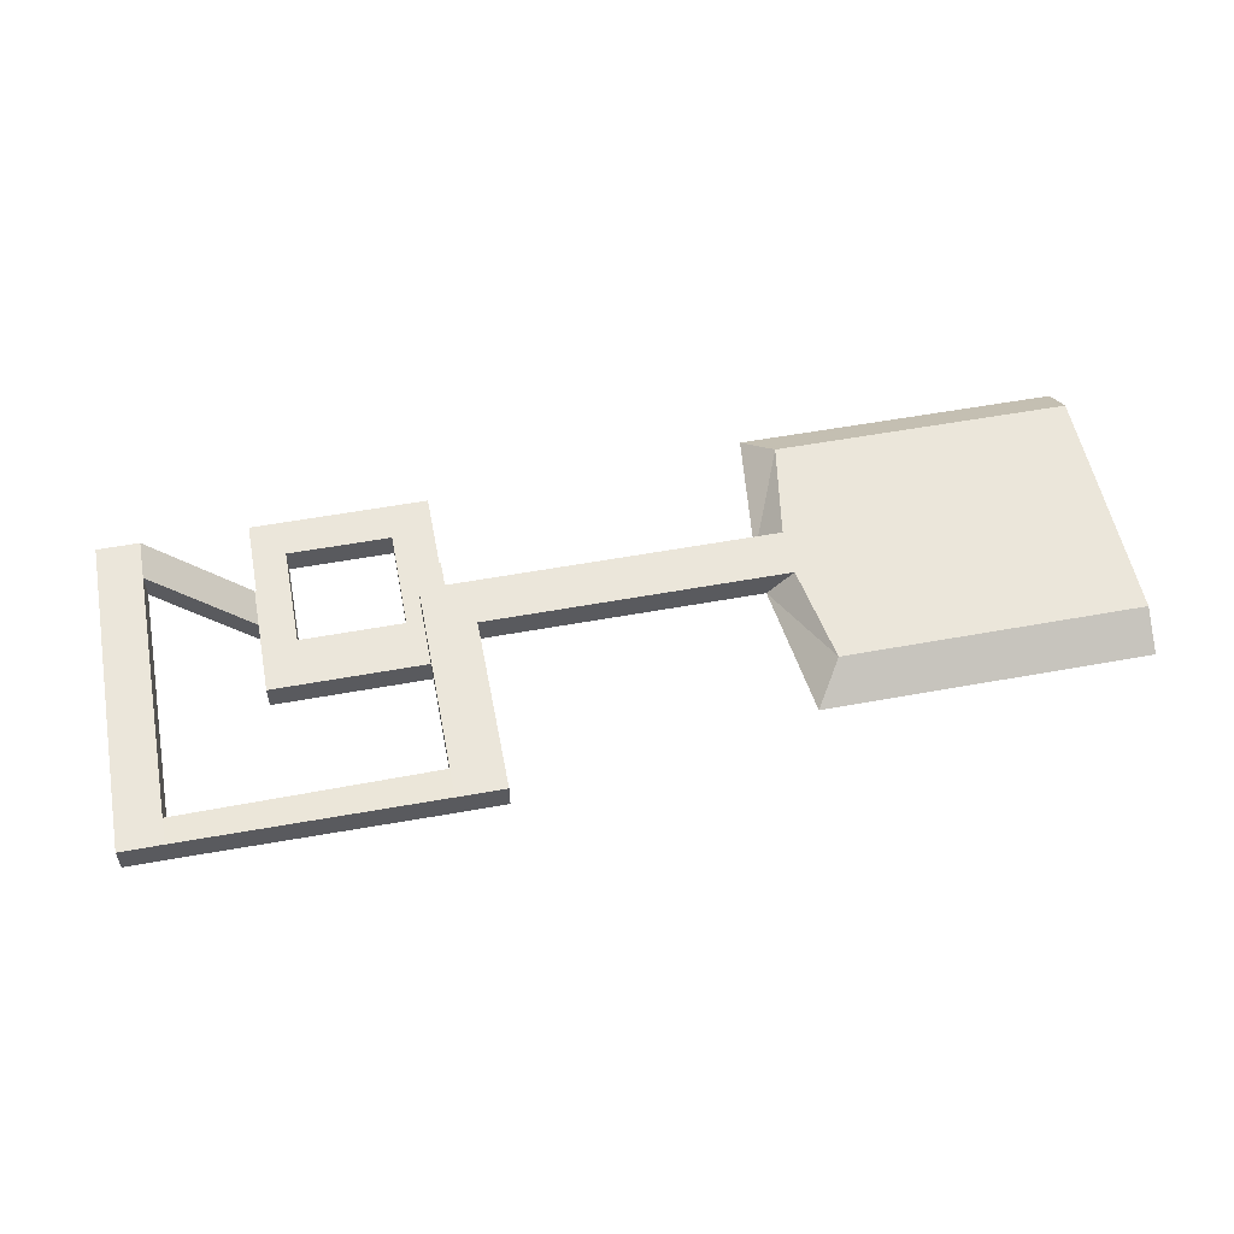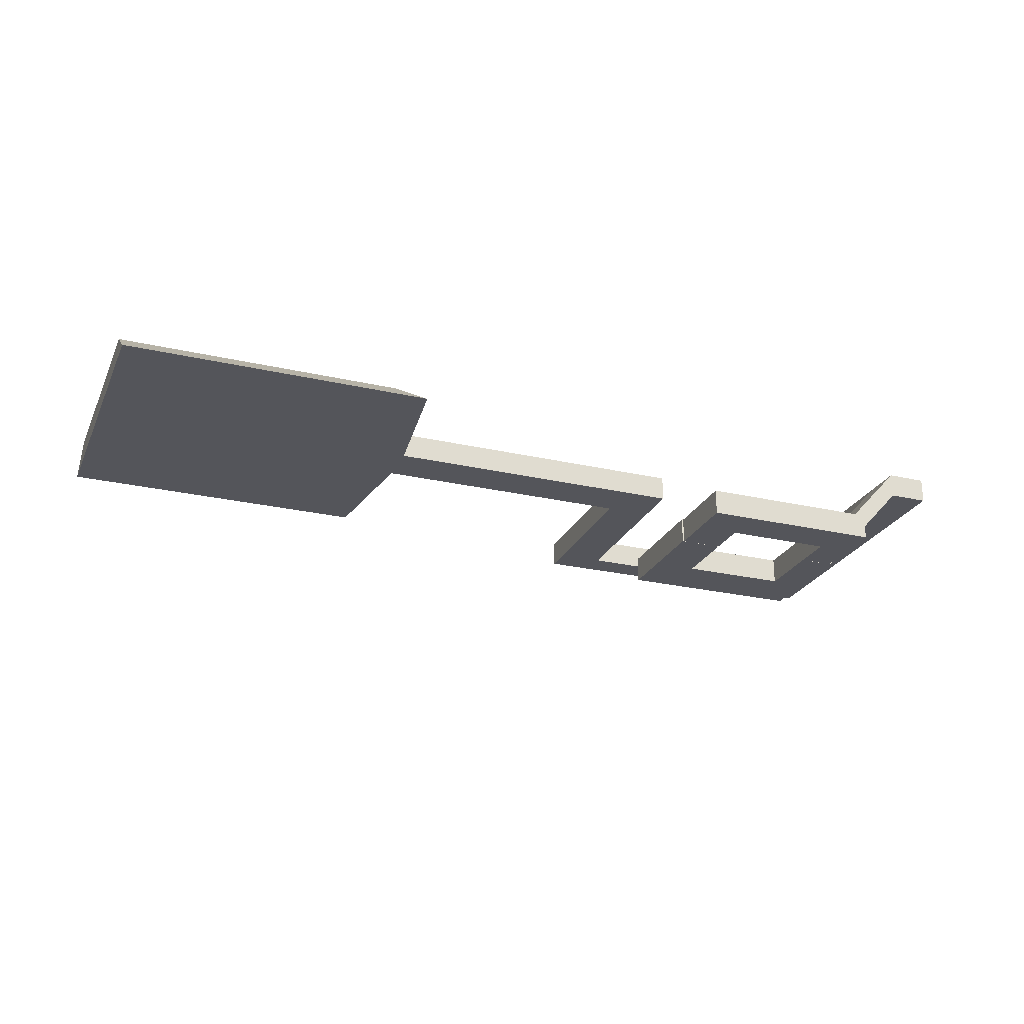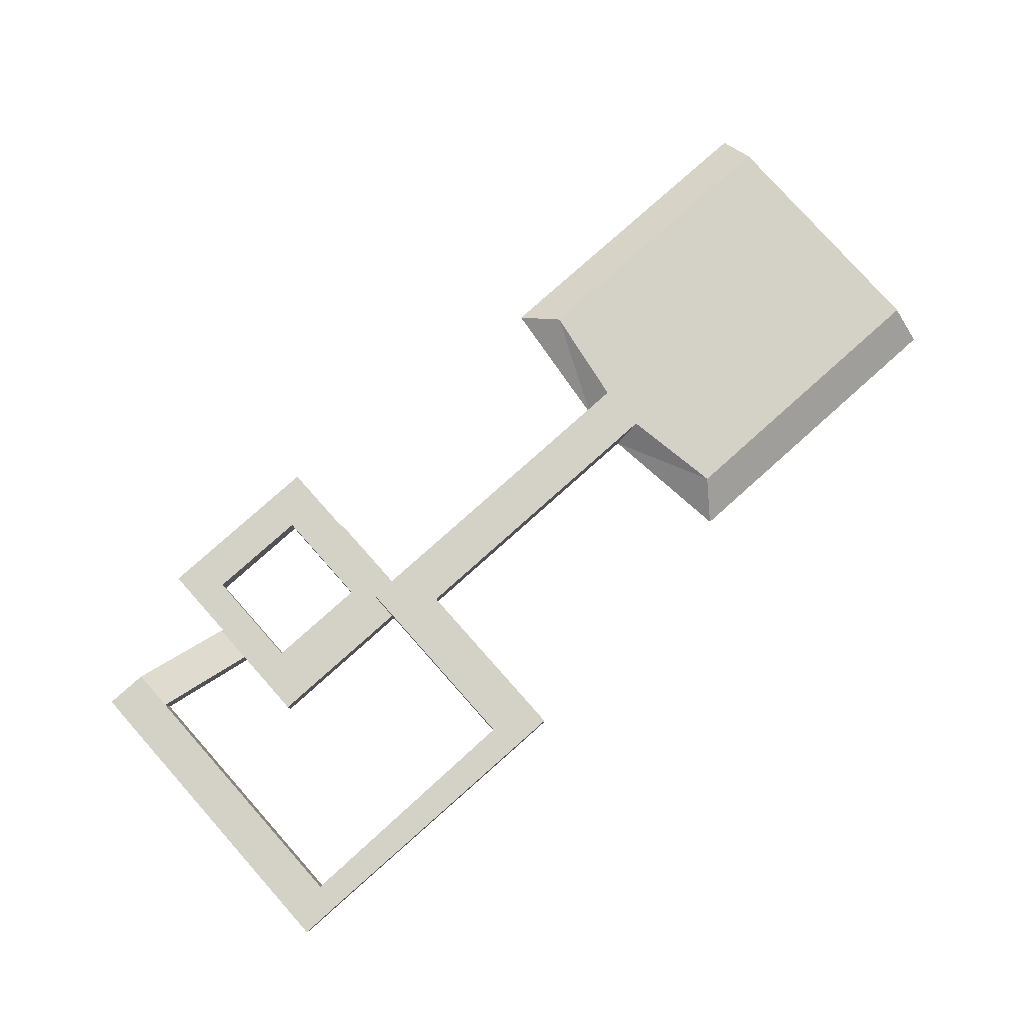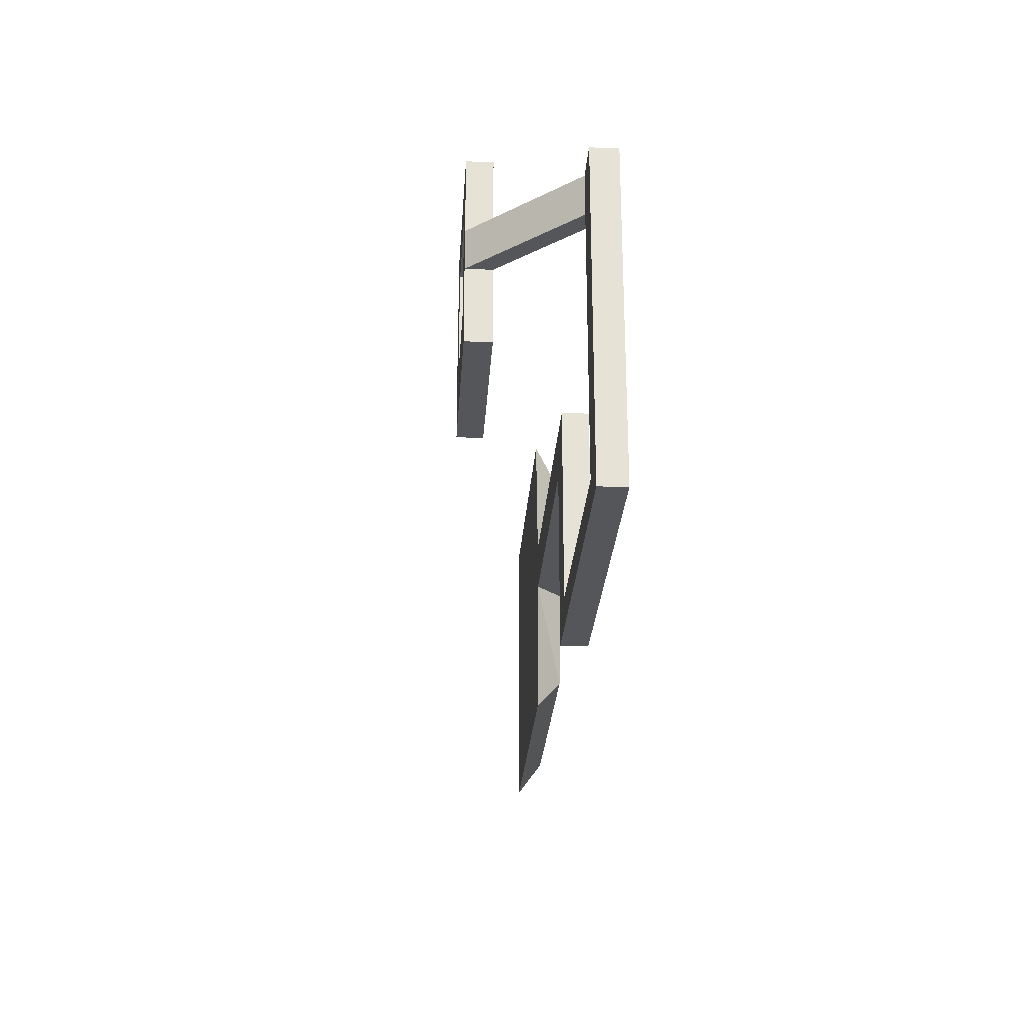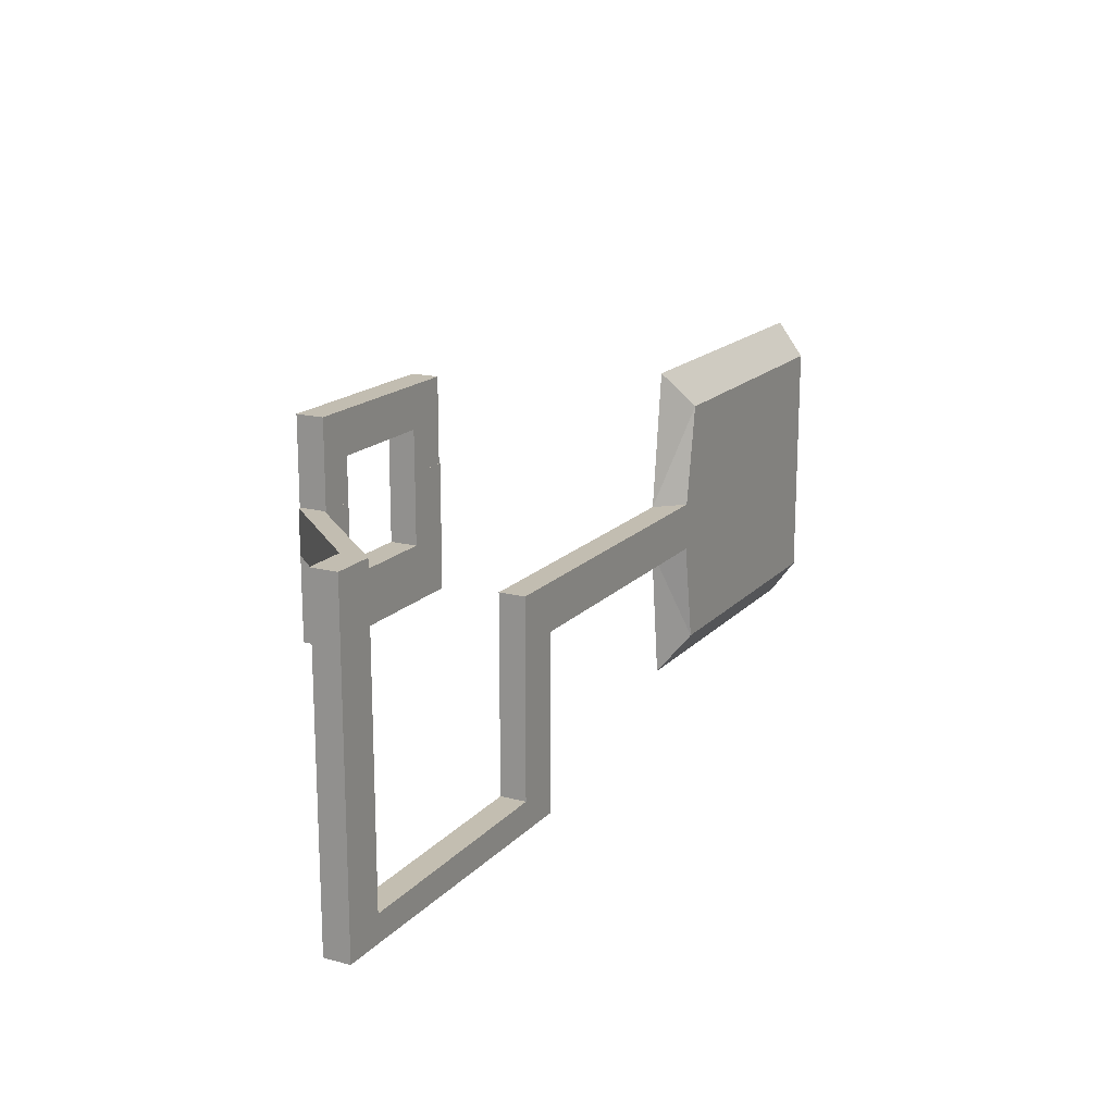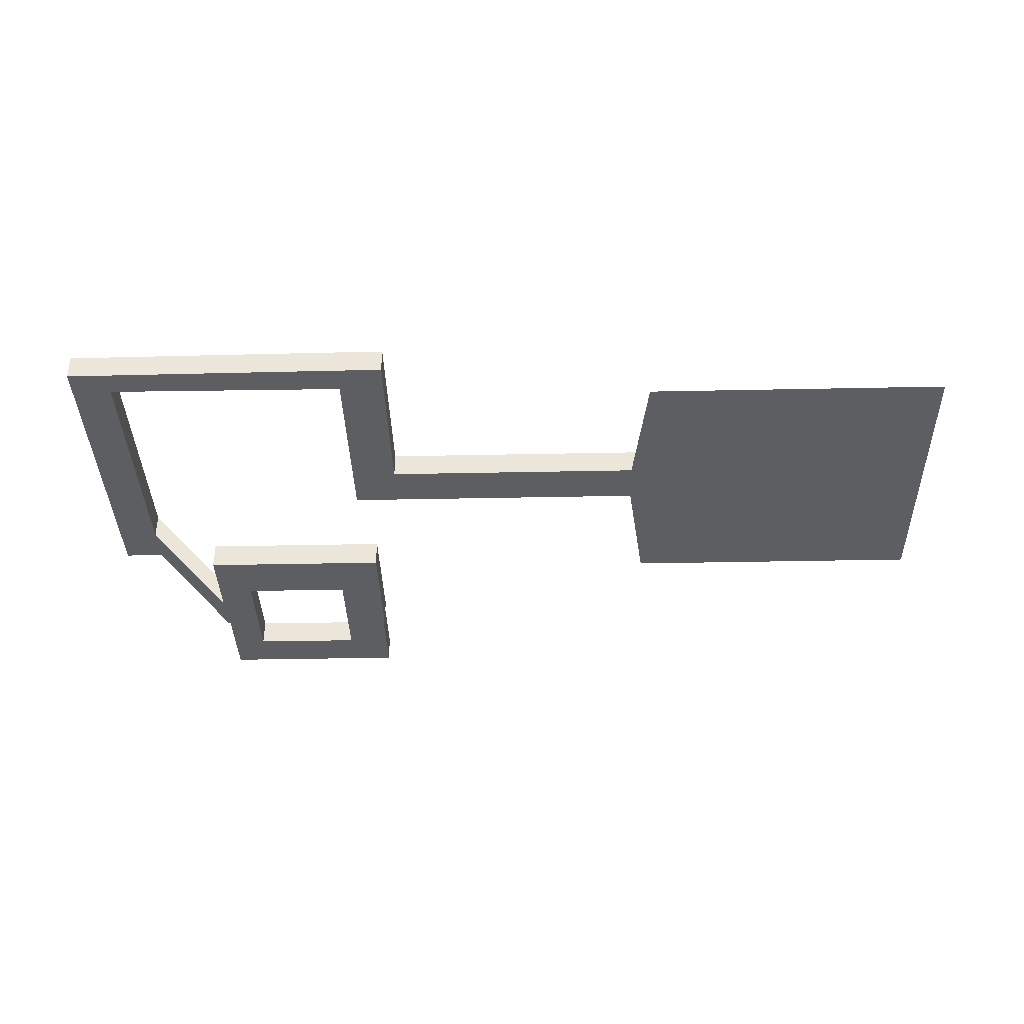
<metadata>
{"format":"obj","ext":"obj","renderer":"f3d","projection":"perspective","resolution":1024,"background":"white","views":[{"elev":55.0,"azim":169.0,"up":"+Y"},{"elev":-24.9,"azim":-20.6,"up":"+Y"},{"elev":79.8,"azim":138.3,"up":"+Y"},{"elev":-25.6,"azim":86.5,"up":"+Z"},{"elev":16.9,"azim":117.8,"up":"+Z"},{"elev":-37.5,"azim":-178.5,"up":"+Y"}]}
</metadata>
<code>
o Cube_Cube.001
v -3 0.25 2.318
v -3 0.25 -2.318
v -3 -0.25 -3
v -3 -0.25 3
v 2.521 0.25 2.318
v 3 -0.25 3
v 2.521 0.25 -2.318
v 3 -0.25 -3
v 3.311 -0.25 0.4457
v 2.832 0.25 0.4457
v 2.832 0.25 -0.4457
v 3.311 -0.25 -0.4457
v 8.439 0.25 0.4457
v 8.439 0.25 -0.4457
v 8.439 -0.25 -0.4457
v 8.439 -0.25 0.4457
v 9.335 0.25 0.4457
v 9.335 0.25 -0.4457
v 9.335 -0.25 -0.4457
v 9.335 -0.25 0.4457
v 8.439 0.25 -3.246
v 8.439 -0.25 -3.246
v 9.335 0.25 -3.246
v 9.335 -0.25 -3.246
v 8.439 0.25 -3.803
v 8.439 -0.25 -3.803
v 9.335 0.25 -3.801
v 9.335 -0.25 -3.803
v 14.02 -0.2475 -3.276
v 14.02 0.2475 -3.276
v 14.02 0.2475 -3.773
v 14.02 -0.2475 -3.773
v 14.02 -0.2475 -3.276
v 14.81 0.2475 -3.276
v 14.81 0.2475 -3.773
v 14.81 -0.2475 -3.773
v 14.81 -0.2475 -3.276
v 14.81 -0.2475 -3.276
v 14.02 0.2475 -3.276
v 14.81 -0.2475 1.606
v 14.02 -0.2475 1.606
v 14.02 0.2475 1.606
v 14.81 0.2475 -3.276
v 14.81 0.2475 1.606
v 14.81 -0.2475 2.383
v 14.02 -0.2475 2.383
v 14.02 -0.2475 1.606
v 14.81 0.2475 2.383
v 14.02 -0.2475 2.383
v 14.02 0.2475 2.383
v 14.02 0.2475 1.606
v 14.02 0.2475 2.383
v 12.28 -2.169 2.383
v 12.28 -2.169 1.606
v 12.28 -1.674 1.606
v 12.28 -1.674 2.383
v 12.28 -2.169 2.383
v 12.28 -2.169 1.606
v 12.28 -1.674 2.383
v 12.28 -1.674 1.606
v 12.28 -2.169 2.383
v 12.28 -1.674 2.383
v 12.28 -2.169 1.606
v 12.28 -1.674 1.606
v 12.25 -1.677 2.383
v 12.25 -2.167 2.383
v 11.62 -2.169 2.383
v 11.62 -2.169 1.606
v 11.62 -1.674 1.606
v 11.62 -1.674 2.383
v 12.28 -2.169 0.1582
v 12.28 -1.674 0.1582
v 11.62 -1.677 2.383
v 12.25 -1.677 3.884
v 12.25 -2.167 3.884
v 11.62 -2.167 2.383
v 11.62 -2.169 1.136
v 9.617 -2.169 1.136
v 9.617 -2.169 1.606
v 8.8 -2.169 1.606
v 8.8 -2.169 0.1582
v 8.8 -1.674 1.606
v 9.617 -1.674 1.606
v 9.617 -1.674 1.136
v 11.62 -1.674 1.136
v 8.8 -1.674 0.1582
v 11.62 -1.677 3.136
v 9.617 -1.677 3.136
v 9.617 -1.677 2.383
v 8.83 -1.677 2.383
v 8.83 -1.677 3.884
v 8.83 -2.167 2.383
v 9.617 -2.167 2.383
v 9.617 -2.167 3.136
v 11.62 -2.167 3.136
v 8.83 -2.167 3.884
v 9.617 -2.169 2.383
v 8.8 -2.169 2.383
v 8.8 -1.674 2.383
v 9.617 -1.674 2.383
f 2 3 4
f 5 1 4
f 7 2 1
f 7 8 3
f 3 8 6
f 9 10 5
f 5 10 11
f 8 12 9
f 10 13 14
f 12 8 7
f 12 15 16
f 9 16 13
f 12 11 14
f 18 14 13
f 20 16 15
f 17 13 16
f 22 15 14
f 17 20 19
f 21 14 18
f 24 19 15
f 21 25 26
f 23 18 19
f 21 23 27
f 22 26 28
f 25 27 28
f 29 30 23
f 30 31 27
f 29 24 28
f 29 33 39
f 30 34 35
f 27 31 32
f 32 36 37
f 31 35 36
f 37 36 35
f 37 38 33
f 38 40 41
f 33 41 42
f 43 34 30
f 34 43 38
f 43 44 40
f 40 45 46
f 39 42 44
f 41 47 51
f 44 48 45
f 46 49 47
f 46 45 48
f 42 50 48
f 49 46 50
f 42 51 52
f 49 53 54
f 47 54 55
f 49 52 56
f 53 57 58
f 51 55 56
f 54 58 60
f 56 59 57
f 55 60 59
f 57 61 63
f 59 62 61
f 58 63 64
f 60 64 62
f 66 61 62
f 61 67 68
f 64 69 70
f 63 71 72
f 65 62 70
f 65 74 75
f 66 76 67
f 78 81 71
f 85 72 84
f 71 81 86
f 88 91 74
f 95 75 94
f 74 91 96
f 98 80 79
f 82 86 81
f 82 99 100
f 90 89 100
f 92 96 91
f 92 98 97
f 80 98 99
f 90 99 98
f 89 79 83
f 84 78 77
f 87 95 94
f 69 68 76
f 1 2 4
f 6 5 4
f 5 7 1
f 2 7 3
f 4 3 6
f 6 9 5
f 7 5 11
f 6 8 9
f 11 10 14
f 11 12 7
f 9 12 16
f 10 9 13
f 15 12 14
f 17 18 13
f 19 20 15
f 20 17 16
f 21 22 14
f 18 17 19
f 23 21 18
f 22 24 15
f 22 21 26
f 24 23 19
f 25 21 27
f 24 22 28
f 26 25 28
f 24 29 23
f 23 30 27
f 32 29 28
f 30 29 39
f 31 30 35
f 28 27 32
f 29 32 37
f 32 31 36
f 34 37 35
f 29 37 33
f 33 38 41
f 39 33 42
f 39 43 30
f 37 34 38
f 38 43 40
f 41 40 46
f 43 39 44
f 42 41 51
f 40 44 45
f 41 46 47
f 50 46 48
f 44 42 48
f 52 49 50
f 50 42 52
f 47 49 54
f 51 47 55
f 53 49 56
f 54 53 58
f 52 51 56
f 55 54 60
f 53 56 57
f 56 55 59
f 58 57 63
f 57 59 61
f 60 58 64
f 59 60 62
f 65 66 62
f 63 61 68
f 62 64 70
f 64 63 72
f 73 65 70
f 66 65 75
f 61 66 67
f 71 63 77
f 78 79 80
f 63 68 77
f 78 80 81
f 71 77 78
f 86 82 84
f 85 69 64
f 82 83 84
f 85 64 72
f 86 84 72
f 72 71 86
f 74 65 87
f 88 89 90
f 65 73 87
f 88 90 91
f 74 87 88
f 96 92 94
f 95 76 66
f 92 93 94
f 95 66 75
f 96 94 75
f 75 74 96
f 97 98 79
f 80 82 81
f 83 82 100
f 99 90 100
f 90 92 91
f 93 92 97
f 82 80 99
f 92 90 98
f 78 84 83
f 83 100 89
f 89 88 94
f 93 97 79
f 89 94 93
f 78 83 79
f 93 79 89
f 85 84 77
f 88 87 94
f 95 87 73
f 73 70 69
f 69 85 77
f 77 68 69
f 76 95 73
f 68 67 76
f 73 69 76

</code>
